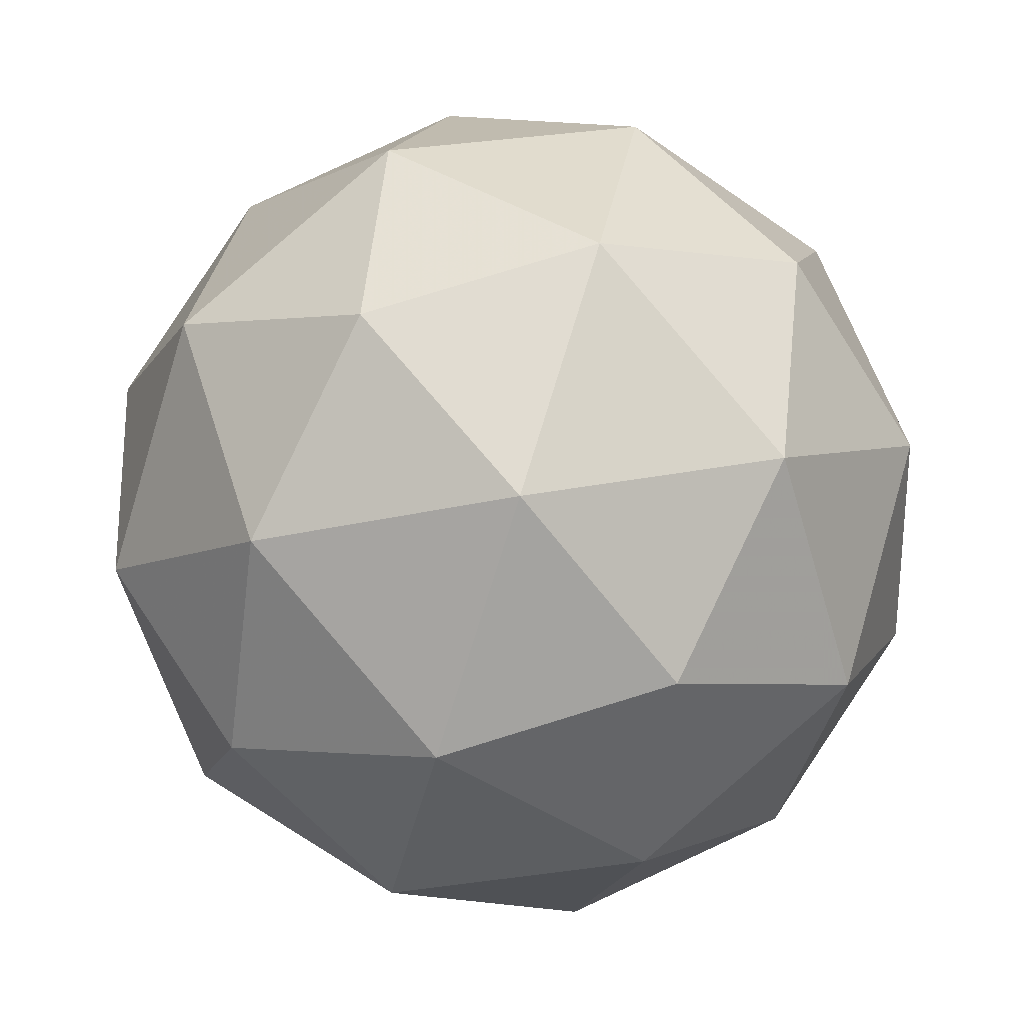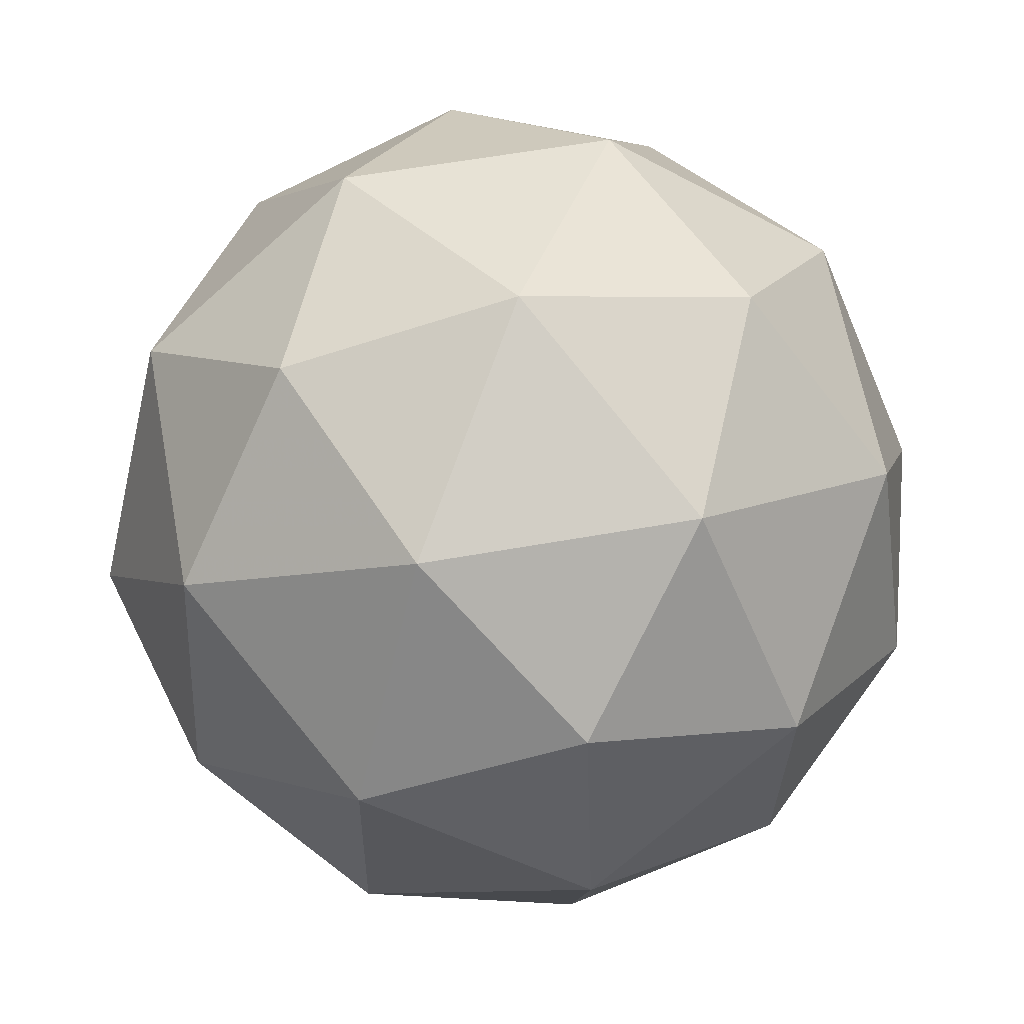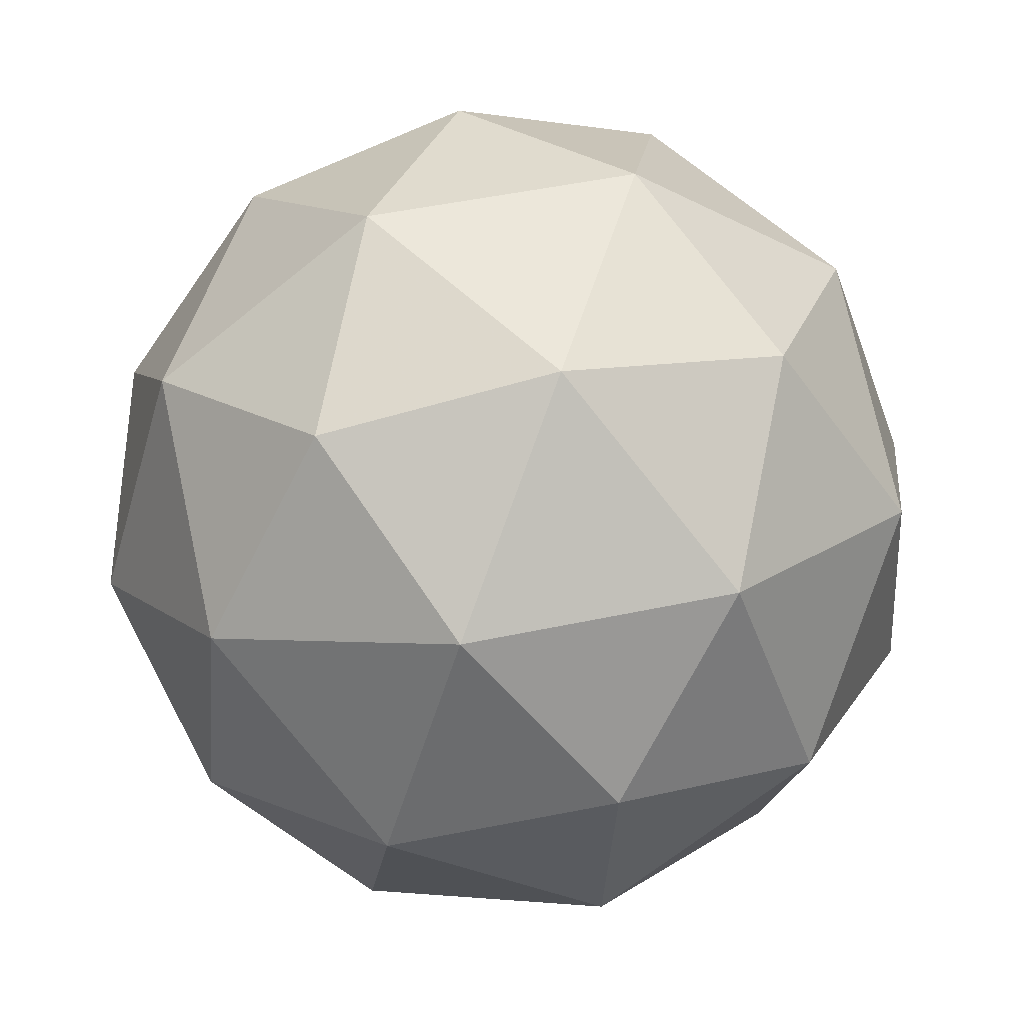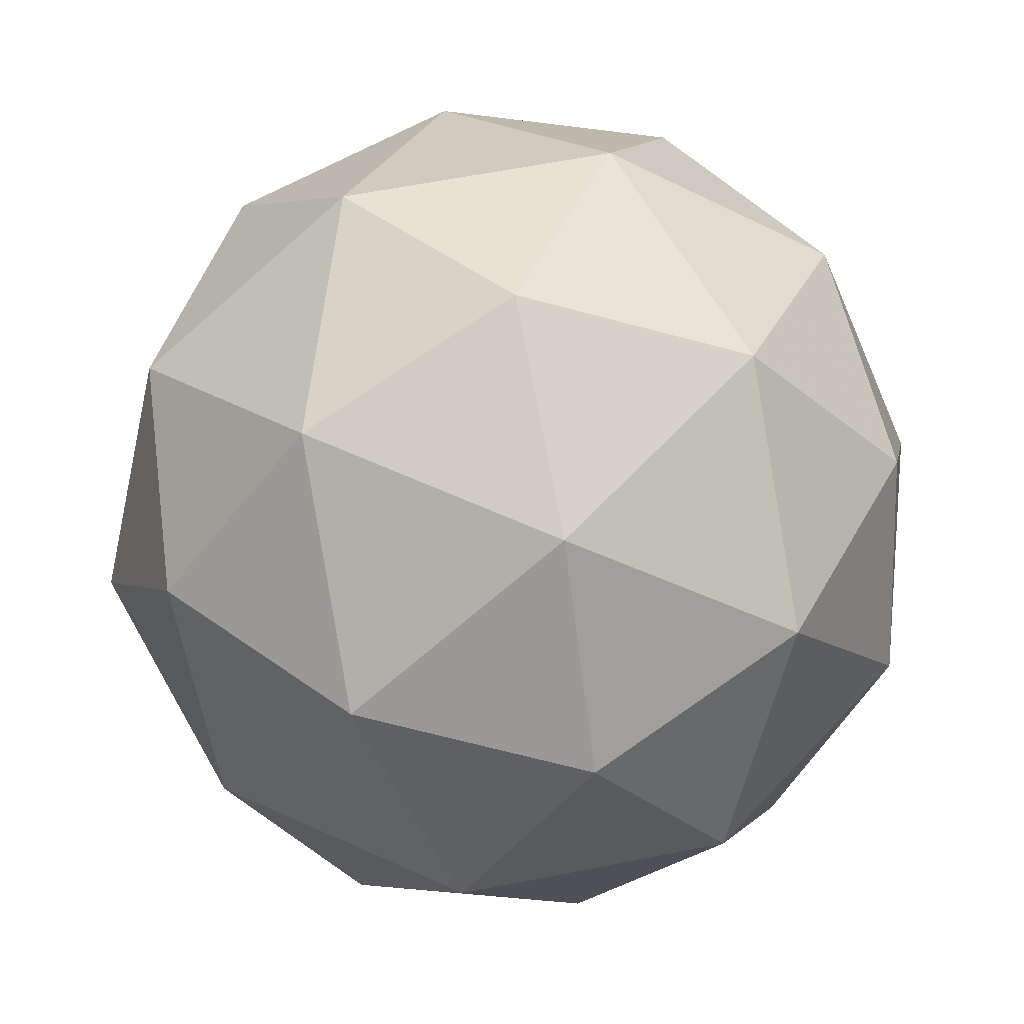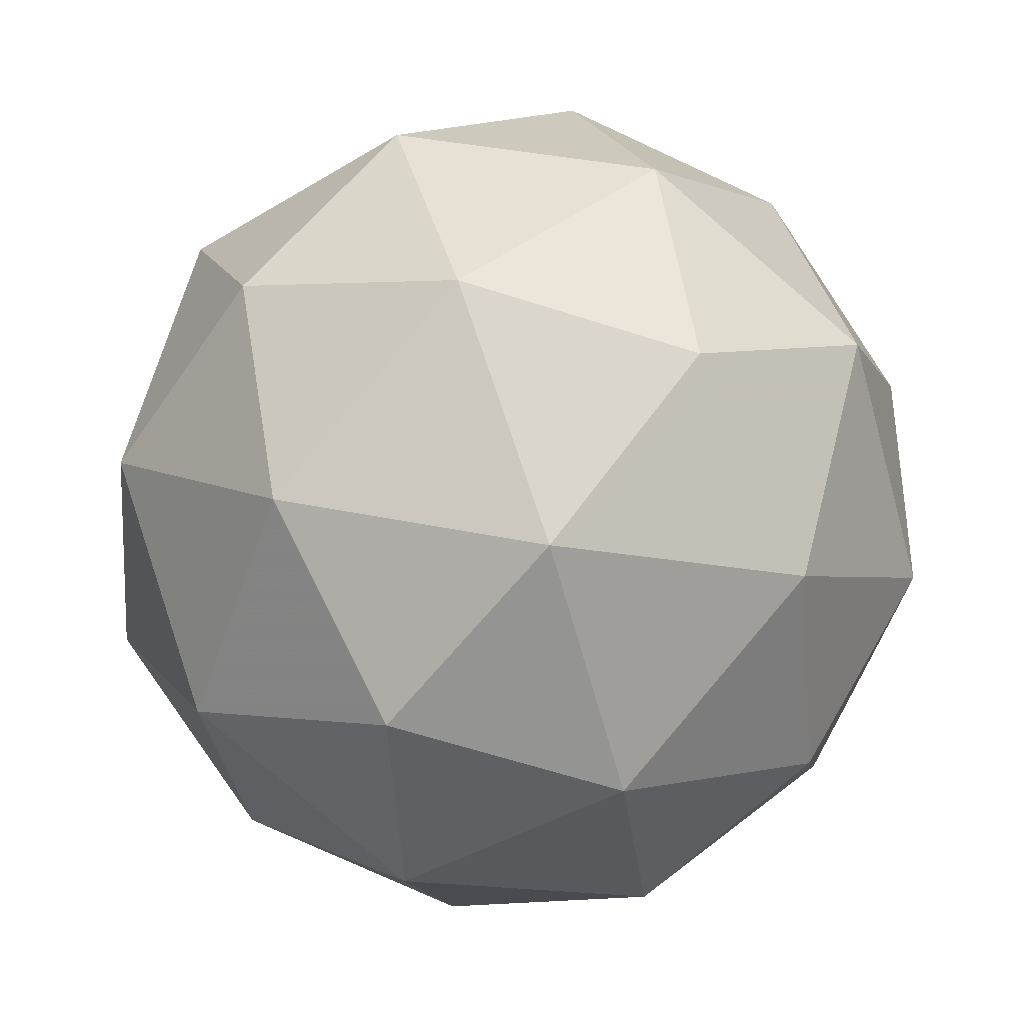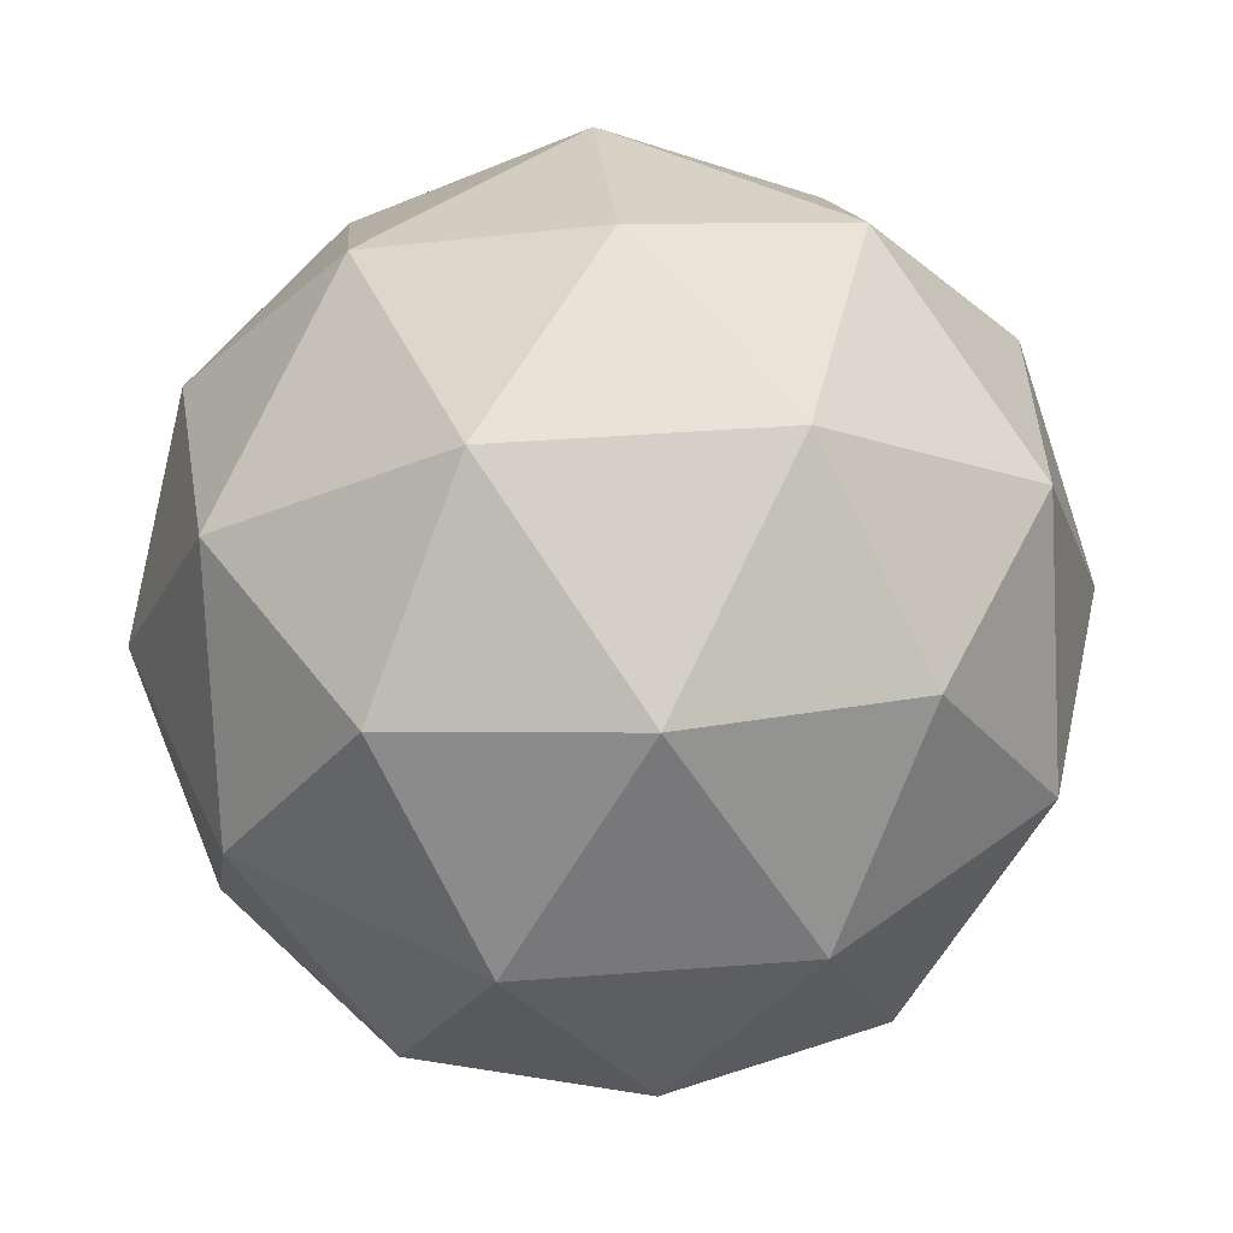
<metadata>
{"format":"obj","ext":"obj","renderer":"f3d","projection":"perspective","resolution":1024,"background":"white","views":[{"elev":-7.4,"azim":67.9,"up":"+Z"},{"elev":-54.8,"azim":126.9,"up":"+Z"},{"elev":23.3,"azim":146.3,"up":"+Z"},{"elev":-56.3,"azim":91.4,"up":"+Z"},{"elev":9.5,"azim":-115.7,"up":"+Z"},{"elev":33.1,"azim":9.2,"up":"+Z"}]}
</metadata>
<code>
v 1.011 0.1012 -0.7713
v 0.9575 0.138 -0.7179
v 1.039 0.1588 -0.7166
v 1.084 0.08911 -0.7308
v 1.03 0.02517 -0.7408
v 0.9521 0.05536 -0.7328
v 0.9971 0.1485 -0.6444
v 1.075 0.1183 -0.6524
v 1.07 0.03573 -0.6674
v 0.9883 0.01486 -0.6686
v 0.9434 0.08457 -0.6544
v 1.016 0.07244 -0.614
v 1.027 0.1376 -0.753
v 0.9792 0.1253 -0.7537
v 0.9956 0.1592 -0.7216
v 0.9445 0.09838 -0.7311
v 0.976 0.0768 -0.7625
v 1.053 0.09664 -0.7613
v 1.07 0.1305 -0.7292
v 1.022 0.05906 -0.7672
v 1.065 0.05192 -0.7434
v 0.9872 0.03209 -0.7446
v 0.9394 0.1155 -0.685
v 0.9362 0.067 -0.6938
v 1.019 0.1654 -0.6784
v 0.971 0.1531 -0.6791
v 1.091 0.1067 -0.6914
v 1.065 0.1477 -0.6831
v 1.056 0.02055 -0.7061
v 1.088 0.05813 -0.7002
v 0.9626 0.02603 -0.7021
v 1.008 0.008285 -0.7068
v 0.9627 0.1218 -0.6418
v 1.04 0.1416 -0.6406
v 1.083 0.0753 -0.6541
v 1.032 0.01449 -0.6636
v 0.9575 0.0432 -0.656
v 1.005 0.1146 -0.618
v 0.9738 0.07704 -0.6239
v 1.051 0.09688 -0.6227
v 1.048 0.04833 -0.6315
v 1 0.03607 -0.6323
f 1 14 13
f 2 14 16
f 1 13 18
f 1 18 20
f 1 20 17
f 2 16 23
f 3 15 25
f 4 19 27
f 5 21 29
f 6 22 31
f 2 23 26
f 3 25 28
f 4 27 30
f 5 29 32
f 6 31 24
f 7 33 38
f 8 34 40
f 9 35 41
f 10 36 42
f 11 37 39
f 39 42 12
f 39 37 42
f 37 10 42
f 42 41 12
f 42 36 41
f 36 9 41
f 41 40 12
f 41 35 40
f 35 8 40
f 40 38 12
f 40 34 38
f 34 7 38
f 38 39 12
f 38 33 39
f 33 11 39
f 24 37 11
f 24 31 37
f 31 10 37
f 32 36 10
f 32 29 36
f 29 9 36
f 30 35 9
f 30 27 35
f 27 8 35
f 28 34 8
f 28 25 34
f 25 7 34
f 26 33 7
f 26 23 33
f 23 11 33
f 31 32 10
f 31 22 32
f 22 5 32
f 29 30 9
f 29 21 30
f 21 4 30
f 27 28 8
f 27 19 28
f 19 3 28
f 25 26 7
f 25 15 26
f 15 2 26
f 23 24 11
f 23 16 24
f 16 6 24
f 17 22 6
f 17 20 22
f 20 5 22
f 20 21 5
f 20 18 21
f 18 4 21
f 18 19 4
f 18 13 19
f 13 3 19
f 16 17 6
f 16 14 17
f 14 1 17
f 13 15 3
f 13 14 15
f 14 2 15

</code>
